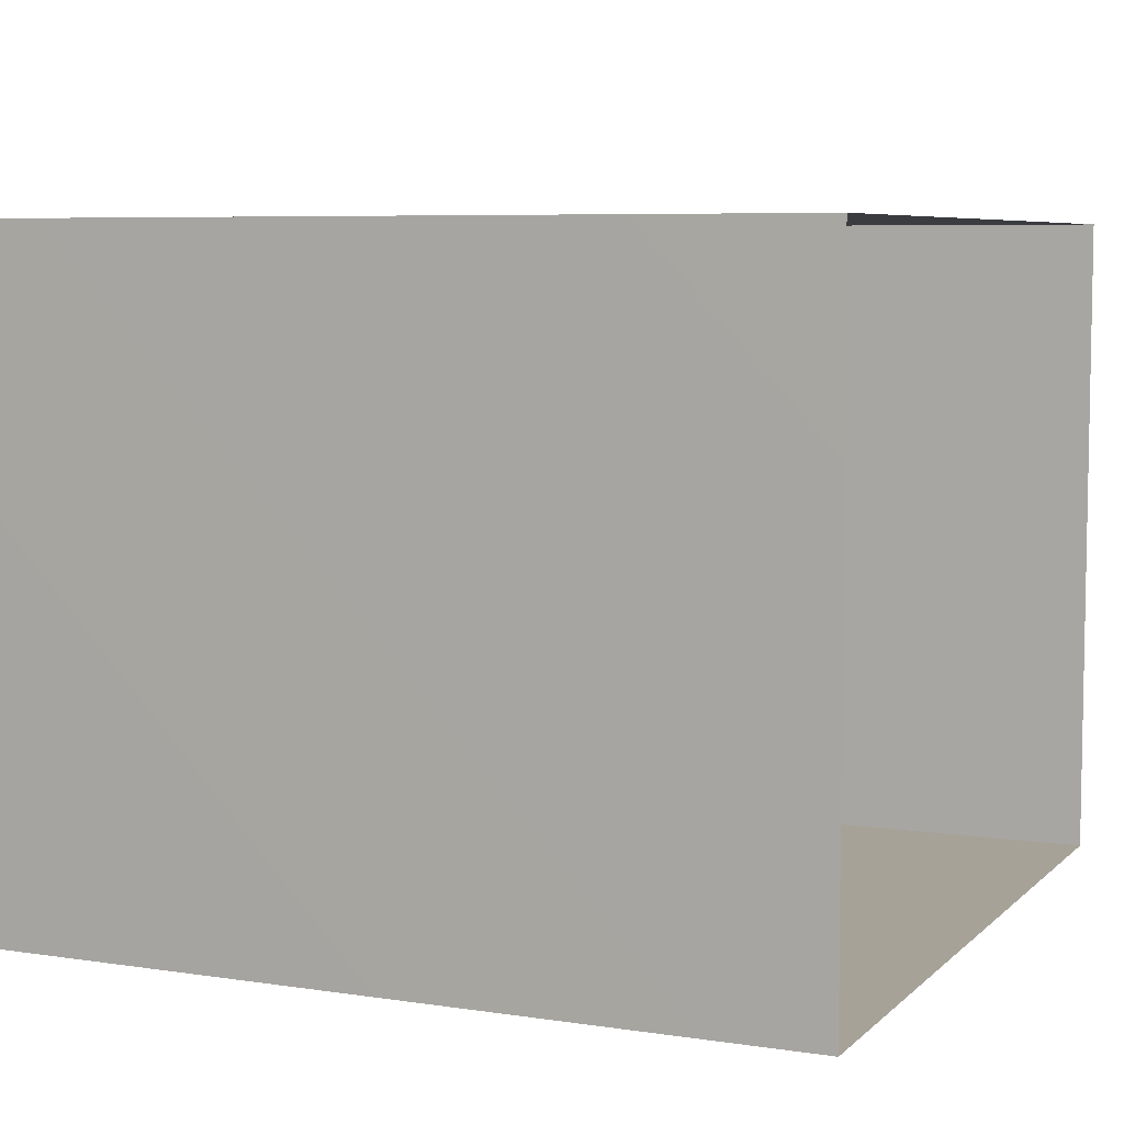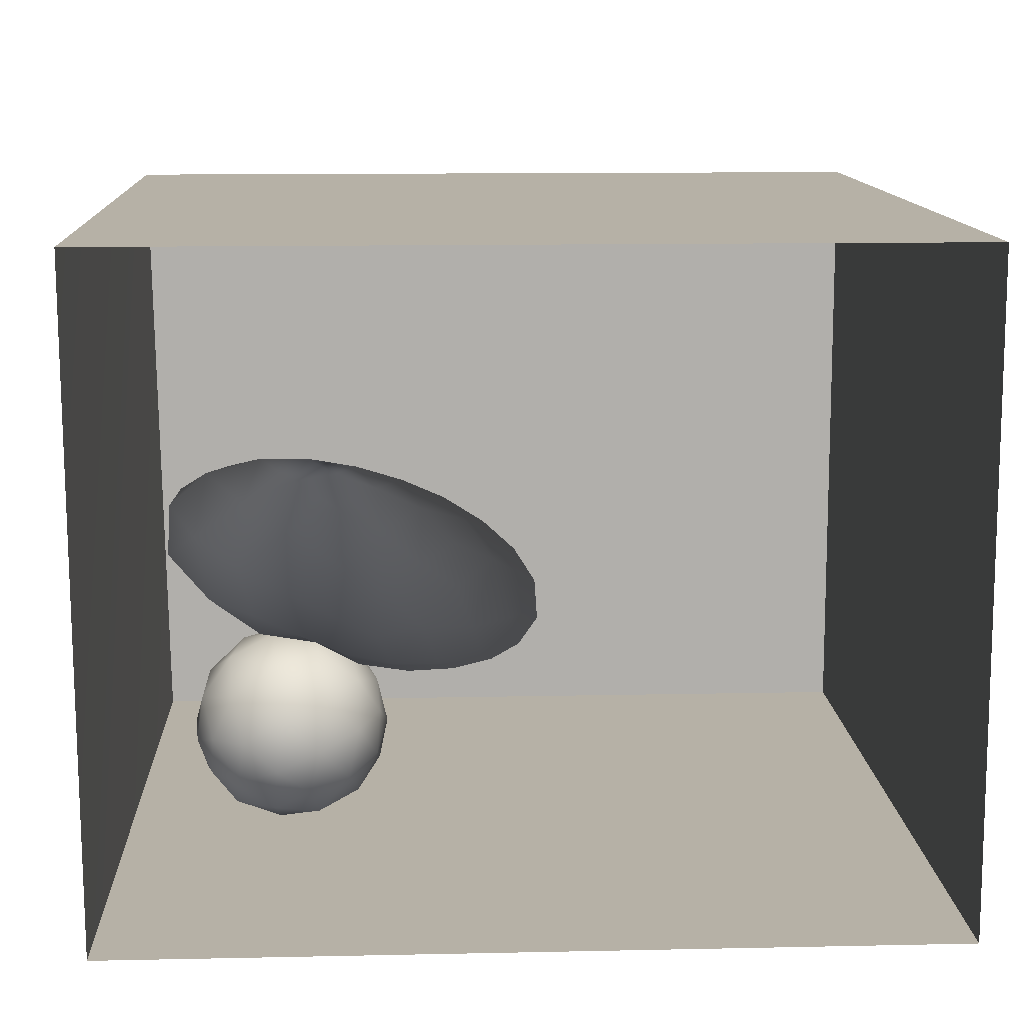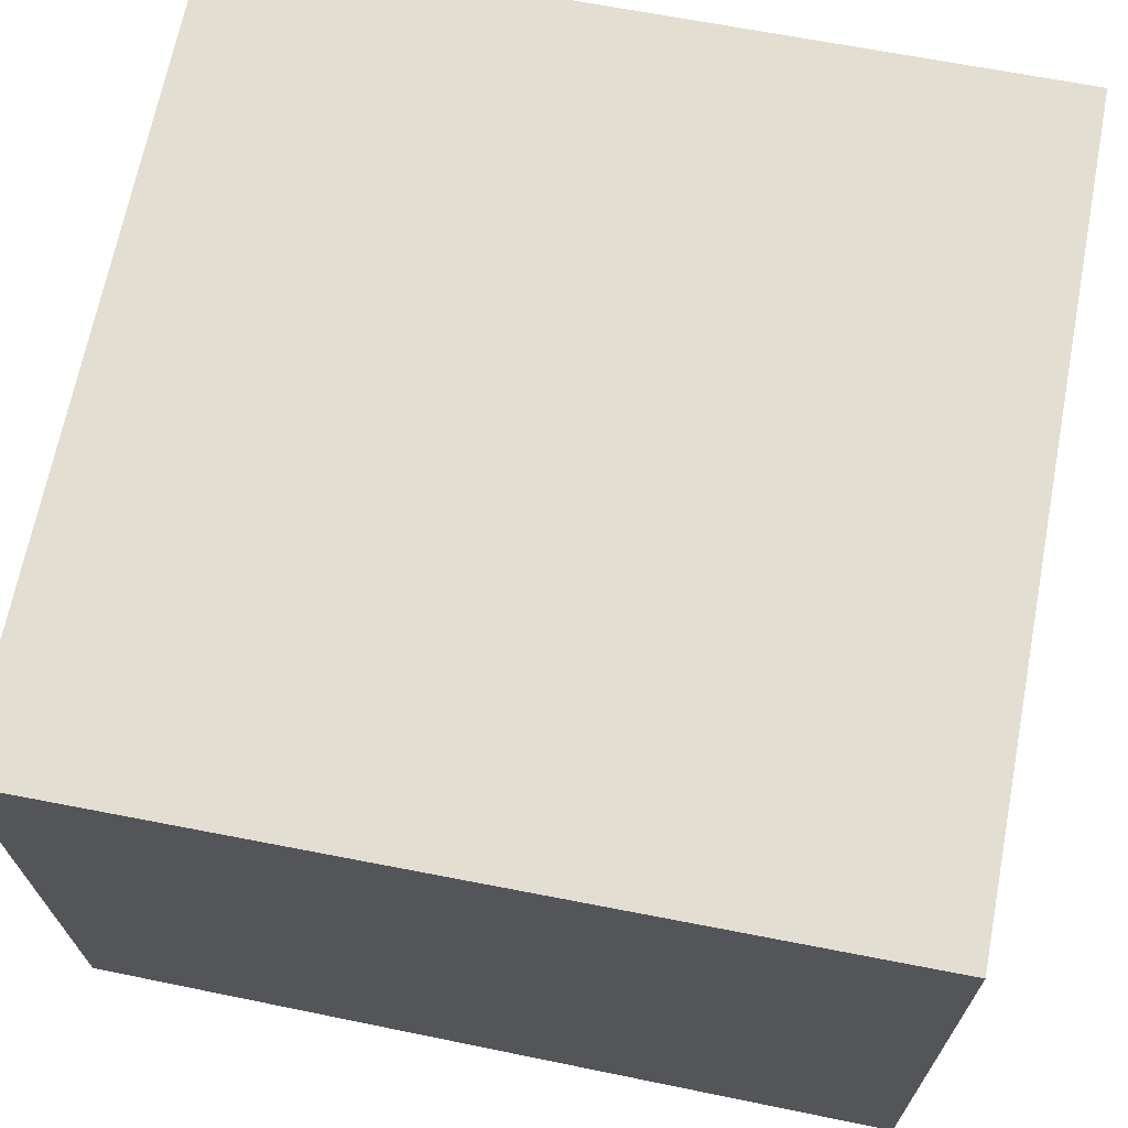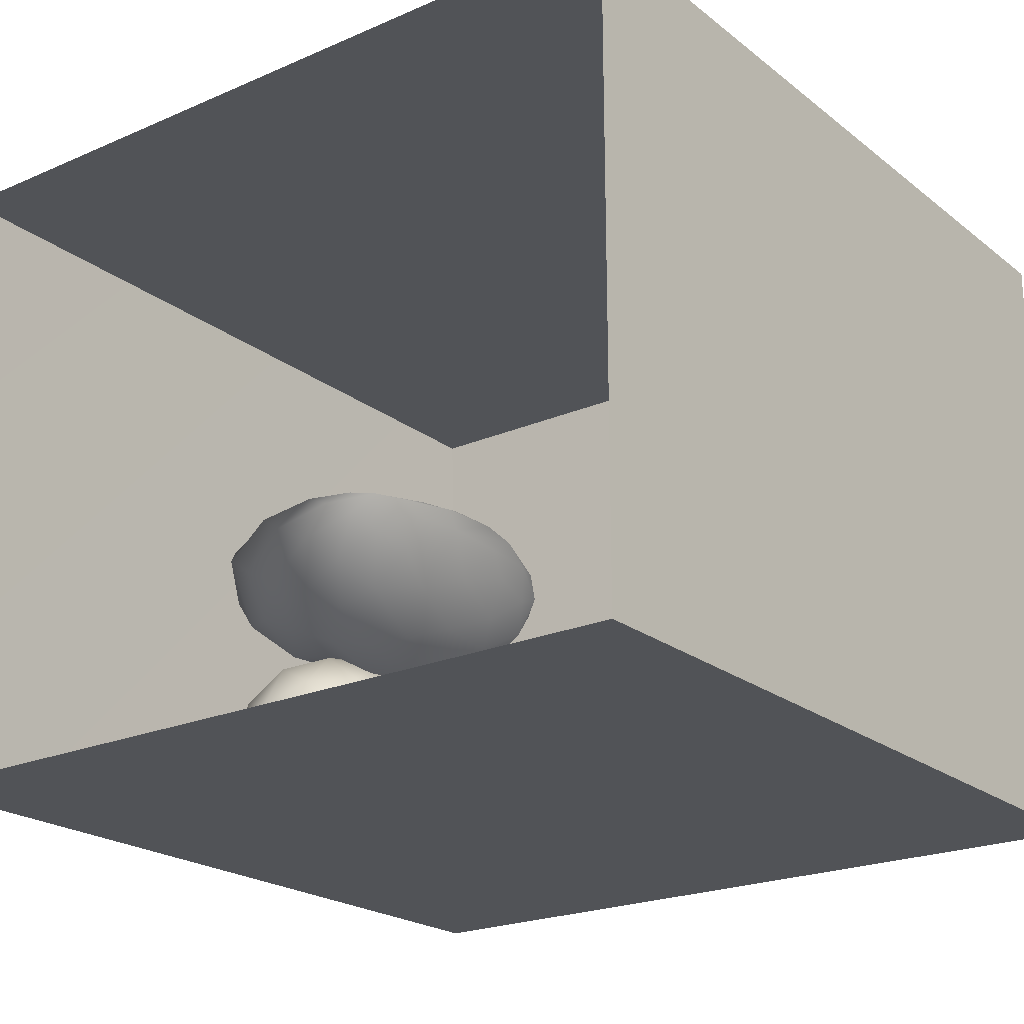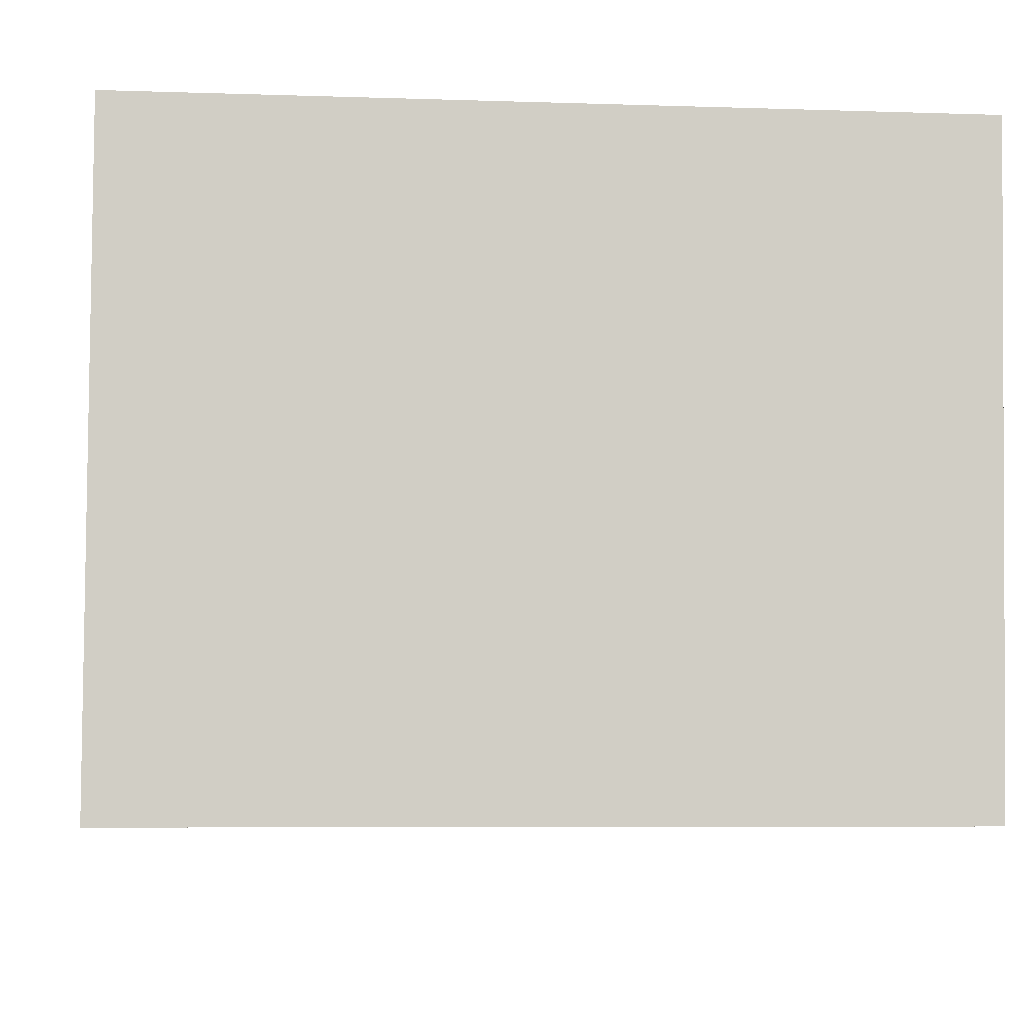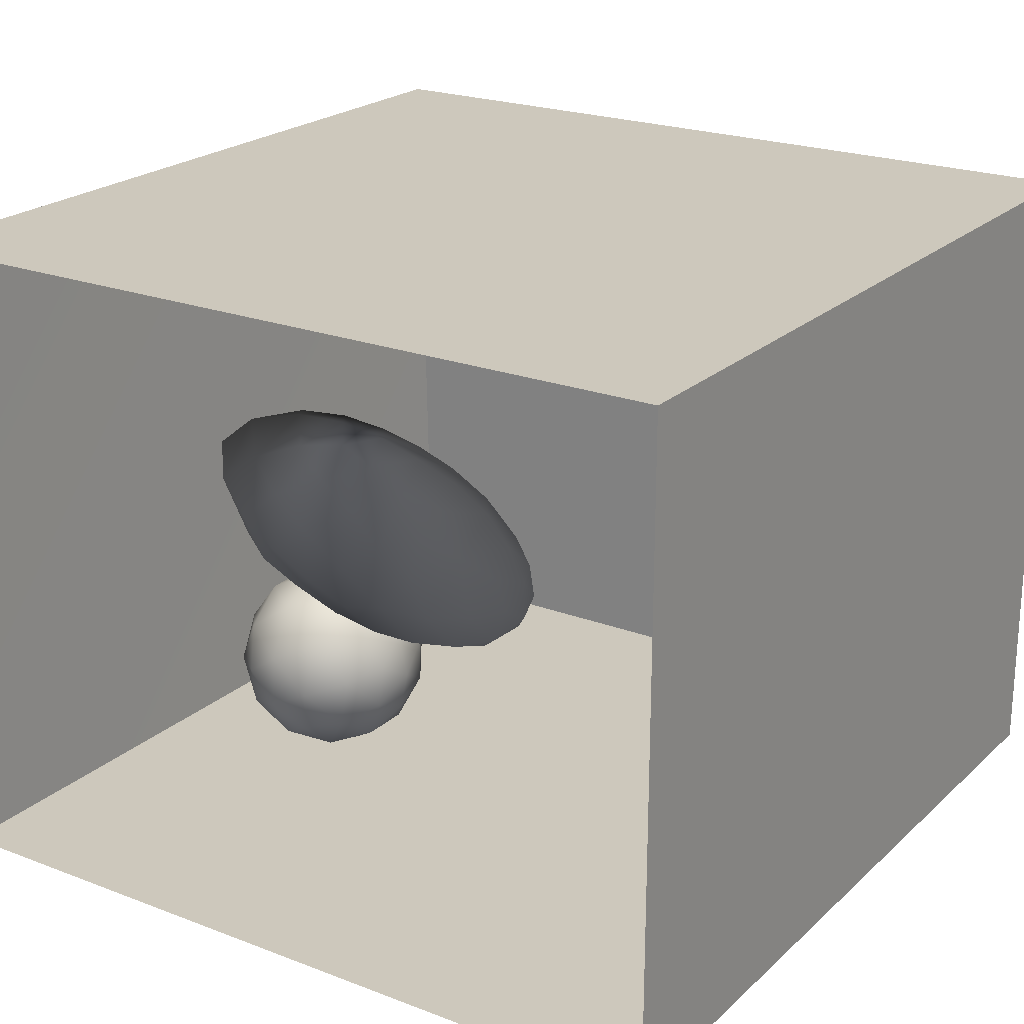
<metadata>
{"format":"obj","ext":"obj","renderer":"f3d","projection":"perspective","resolution":1024,"background":"white","views":[{"elev":6.5,"azim":-66.2,"up":"+Y"},{"elev":12.1,"azim":-2.9,"up":"+Y"},{"elev":67.5,"azim":-79.0,"up":"+Y"},{"elev":-22.0,"azim":37.1,"up":"+Y"},{"elev":-6.6,"azim":174.4,"up":"+Y"},{"elev":22.2,"azim":33.5,"up":"+Y"}]}
</metadata>
<code>
v 0.05293 0.5228 0.0144
v 0.04654 0.6198 0.003142
v 0.0408 0.5643 0.08152
v 0.036 0.5548 -0.06035
v 0.009116 0.6308 -0.07979
v -0.005795 0.702 -0.007145
v 0.001351 0.471 0.07746
v 0.01528 0.6494 0.08411
v -0.002648 0.4637 -0.0433
v -0.03604 0.5407 -0.1287
v -0.0657 0.4162 0.02199
v -0.02486 0.559 0.153
v -0.1017 0.436 -0.08708
v -0.09188 0.4492 0.1281
v -0.07242 0.674 -0.1358
v -0.06412 0.7076 0.1337
v -0.1662 0.3942 0.03095
v -0.1424 0.5338 -0.1756
v -0.2045 0.4417 0.1551
v -0.08606 0.7728 -0.02323
v -0.1225 0.5501 0.2026
v -0.1902 0.6485 -0.2009
v -0.1593 0.7643 -0.13
v -0.1887 0.8377 -0.02186
v -0.136 0.7998 0.07841
v -0.1599 0.6579 0.2177
v -0.1642 0.7585 0.1679
v -0.2524 0.7213 0.2303
v -0.2466 0.5603 0.2365
v -0.2661 0.5353 -0.2006
v -0.2814 0.3929 0.04562
v -0.2342 0.4225 -0.1019
v -0.26 0.8284 -0.1221
v -0.2448 0.8388 0.1246
v -0.3434 0.4594 -0.1447
v -0.3215 0.6491 -0.2277
v -0.2499 0.7383 -0.1921
v -0.3243 0.446 0.1624
v -0.3482 0.4077 -0.04998
v -0.2943 0.8866 -0.006944
v -0.3482 0.7695 -0.2024
v -0.3636 0.536 0.2356
v -0.3592 0.8889 0.1117
v -0.4599 0.4502 -0.08818
v -0.4015 0.5436 -0.2025
v -0.3475 0.8002 0.2166
v -0.4436 0.4761 0.1729
v -0.3469 0.6548 0.2635
v -0.4086 0.4158 0.05709
v -0.3688 0.8699 -0.1207
v -0.4666 0.6815 -0.2315
v -0.4105 0.9223 -0.006061
v -0.5191 0.4795 0.07184
v -0.5251 0.5475 -0.1815
v -0.4596 0.8583 0.1954
v -0.4675 0.7374 0.2626
v -0.4658 0.5934 0.2541
v -0.4454 0.8157 -0.1918
v -0.4623 0.9231 0.09453
v -0.4877 0.898 -0.1187
v -0.6031 0.4903 -0.07933
v -0.5672 0.5324 0.1859
v -0.5322 0.9457 0.004504
v -0.5829 0.6526 0.2507
v -0.583 0.8053 0.2358
v -0.5664 0.9154 0.1397
v -0.5544 0.8035 -0.2014
v -0.6053 0.9178 -0.102
v -0.7022 0.7117 0.2241
v -0.6725 0.5819 0.1842
v -0.6712 0.8209 -0.1767
v -0.6598 0.5044 0.07522
v -0.7274 0.5457 -0.04581
v -0.7365 0.9128 -0.08406
v -0.6523 0.9527 0.0337
v -0.6907 0.8701 0.183
v -0.7846 0.6058 0.1112
v -0.6507 0.6508 -0.1919
v -0.8135 0.7821 0.1725
v -0.7746 0.7755 -0.152
v -0.7776 0.6478 -0.1206
v -0.8281 0.6233 -0.01806
v -0.7874 0.9244 0.07243
v -0.8622 0.8589 -0.0552
v -0.8588 0.7147 -0.07807
v -0.8897 0.7107 0.05634
v -0.8794 0.8465 0.09043
v -0.1276 0.5964 0.02078
v -0.3408 0.6443 0.01096
v -0.7541 0.7635 0.03123
v -0.5795 0.7665 -0.09663
v -0.6867 0.7351 -0.0829
v -0.6385 0.7453 0.1446
v -0.6663 0.6468 -0.0002606
v -0.608 0.8007 0.02694
v -0.461 0.7972 0.07603
v -0.5303 0.6245 -0.01969
v -0.5439 0.7101 0.1341
v -0.6755 0.8315 -0.06461
v -0.4649 0.7765 -0.07457
g leftSphere
f 75 76 66
f 77 82 73
f 46 43 55
f 72 77 73
f 43 59 55
f 77 86 82
f 53 44 49
f 8 12 3
f 3 12 7
f 2 8 3
f 74 84 83
f 74 68 71
f 79 87 86
f 2 4 5
f 38 47 49
f 76 83 79
f 50 58 60
f 46 34 43
f 30 22 18
f 75 66 63
f 20 25 16
f 6 15 20
f 52 50 60
f 2 3 1
f 36 45 51
f 66 55 59
f 16 26 21
f 16 25 27
f 50 52 40
f 13 10 9
f 24 25 20
f 44 39 49
f 14 19 17
f 24 23 33
f 31 19 38
f 22 15 18
f 43 34 40
f 31 39 32
f 16 8 6
f 21 26 29
f 57 56 64
f 47 62 53
f 3 7 1
f 29 48 42
f 30 45 36
f 76 69 65
f 28 34 46
f 17 11 14
f 46 56 48
f 84 80 85
f 43 52 59
f 77 69 79
f 56 55 65
f 67 51 78
f 75 83 76
f 17 32 13
f 48 28 46
f 6 8 2
f 79 69 76
f 44 45 35
f 5 6 2
f 16 12 8
f 58 41 51
f 21 12 16
f 48 56 57
f 58 51 67
f 23 15 22
f 27 34 28
f 73 81 78
f 14 12 21
f 10 15 5
f 80 84 74
f 29 19 21
f 70 77 72
f 24 34 25
f 28 26 27
f 49 39 31
f 40 33 50
f 83 84 87
f 5 15 6
f 17 19 31
f 38 29 42
f 49 47 53
f 68 67 71
f 9 11 13
f 42 47 38
f 65 66 76
f 1 4 2
f 85 81 82
f 68 60 67
f 16 6 20
f 79 86 77
f 13 11 17
f 86 85 82
f 39 44 35
f 64 56 65
f 78 61 73
f 79 83 87
f 54 61 78
f 87 84 86
f 73 61 72
f 84 85 86
f 48 57 42
f 59 63 66
f 25 34 27
f 14 11 7
f 28 48 29
f 29 26 28
f 51 54 78
f 70 62 64
f 20 23 24
f 54 45 44
f 32 30 18
f 74 75 68
f 71 80 74
f 65 55 66
f 74 83 75
f 56 46 55
f 53 72 61
f 71 78 80
f 62 47 57
f 71 67 78
f 58 67 60
f 80 81 85
f 13 18 10
f 59 52 63
f 21 19 14
f 44 53 61
f 9 4 1
f 77 70 69
f 37 23 22
f 1 7 9
f 5 4 10
f 62 57 64
f 80 78 81
f 33 23 37
f 40 34 24
f 32 18 13
f 50 41 58
f 75 63 68
f 37 41 33
f 10 4 9
f 7 11 9
f 63 52 60
f 57 47 42
f 49 31 38
f 35 32 39
f 31 32 17
f 73 82 81
f 30 32 35
f 20 15 23
f 27 26 16
f 35 45 30
f 36 37 22
f 7 12 14
f 36 41 37
f 18 15 10
f 70 64 69
f 33 41 50
f 54 44 61
f 24 33 40
f 51 45 54
f 40 52 43
f 38 19 29
f 51 41 36
f 72 62 70
f 22 30 36
f 53 62 72
f 69 64 65
f 63 60 68
v -0.5875 0.25 0
v -0.3375 0.25 0
v -0.3639 0.3618 0
v -0.3563 0.2986 0.08187
v -0.3653 0.3047 -0.1006
v -0.4035 0.3998 -0.07876
v -0.4327 0.4461 0.009191
v -0.3639 0.1884 0.09343
v -0.4106 0.388 0.1104
v -0.3675 0.1916 -0.1033
v -0.3585 0.1498 -8.755e-05
v -0.4211 0.2517 -0.1866
v -0.4442 0.3644 -0.1699
v -0.4851 0.4553 -0.09934
v -0.4094 0.2741 0.1738
v -0.5273 0.4926 -0.006295
v -0.4427 0.1371 -0.1697
v -0.436 0.1464 0.1697
v -0.5119 0.4644 0.104
v -0.4147 0.08009 0.06147
v -0.5002 0.3742 0.1986
v -0.4134 0.0815 -0.06174
v -0.5965 0.4833 -0.08926
v -0.5029 0.1961 -0.229
v -0.5492 0.415 -0.1838
v -0.5182 0.3029 -0.2343
v -0.5068 0.2362 0.2362
v -0.5332 0.122 0.2078
v -0.5008 0.04827 -0.1195
v -0.6272 0.4944 0.03432
v -0.5147 0.0433 0.1203
v -0.5564 0.1021 -0.1991
v -0.6521 0.4311 -0.1598
v -0.502 0.01518 -0.007365
v -0.6067 0.3224 0.2385
v -0.7093 0.4586 -0.06459
v -0.6208 0.4404 0.1585
v -0.6098 0.2073 -0.2453
v -0.6151 0.1857 0.24
v -0.6041 0.02082 -0.0985
v -0.738 0.44 0.06104
v -0.6256 0.06837 0.1675
v -0.6395 0.3351 -0.2293
v -0.7003 0.2569 0.223
v -0.7983 0.3769 -0.04453
v -0.7289 0.364 0.1717
v -0.6823 0.1056 -0.1807
v -0.6181 0.005694 0.04337
v -0.7402 0.3706 -0.157
v -0.7259 0.2395 -0.2079
v -0.7161 0.1473 0.1882
v -0.8113 0.3382 0.06798
v -0.7263 0.04958 -0.05535
v -0.7281 0.0603 0.08217
v -0.7816 0.2498 0.1576
v -0.7904 0.1614 -0.1161
v -0.8002 0.2782 -0.1284
v -0.789 0.147 0.1063
v -0.835 0.2508 -0.03502
v -0.806 0.1284 0.0009649
v -0.8277 0.222 0.06329
g rightSphere
f 160 161 159
f 159 161 152
f 156 160 159
f 134 120 131
f 153 156 147
f 155 158 151
f 139 128 127
f 116 123 130
f 112 117 124
f 150 149 143
f 126 112 124
f 139 127 135
f 152 155 146
f 120 111 108
f 110 105 102
f 132 117 129
f 138 126 124
f 106 105 113
f 127 128 118
f 137 130 141
f 121 115 109
f 141 152 146
f 131 120 118
f 128 139 142
f 149 145 136
f 122 117 110
f 123 116 114
f 153 147 140
f 129 134 140
f 132 129 140
f 108 115 118
f 148 153 140
f 115 127 118
f 103 106 107
f 160 156 153
f 126 125 113
f 121 109 119
f 136 145 141
f 111 122 110
f 117 112 110
f 134 122 120
f 131 128 142
f 148 131 142
f 128 131 118
f 156 159 157
f 150 138 147
f 133 149 136
f 158 154 151
f 106 114 107
f 148 134 131
f 123 114 125
f 154 142 151
f 160 154 158
f 121 127 115
f 108 111 102
f 109 103 107
f 127 121 135
f 142 139 151
f 104 115 108
f 161 160 158
f 154 148 142
f 138 143 126
f 145 149 157
f 105 112 113
f 156 150 147
f 112 105 110
f 135 137 146
f 123 136 130
f 145 159 152
f 144 139 135
f 149 150 157
f 114 116 107
f 144 155 151
f 123 133 136
f 116 119 107
f 161 155 152
f 149 133 143
f 109 104 103
f 138 150 143
f 133 123 125
f 148 154 153
f 134 148 140
f 132 138 124
f 104 108 102
f 122 134 129
f 137 119 130
f 111 110 102
f 125 114 113
f 144 135 146
f 139 144 151
f 138 132 147
f 103 104 102
f 130 136 141
f 141 145 152
f 137 121 119
f 154 160 153
f 122 111 120
f 112 126 113
f 150 156 157
f 117 122 129
f 115 104 109
f 119 109 107
f 105 106 103
f 119 116 130
f 147 132 140
f 121 137 135
f 105 103 102
f 143 133 125
f 159 145 157
f 114 106 113
f 120 108 118
f 137 141 146
f 155 144 146
f 126 143 125
f 155 161 158
f 117 132 124
v   1 0 -1.04
v  -0.99 0 -1.04
v  -1.01 0  0.99
v   1 0  0.99
g floor
f 162 163 164
f 164 165 162
v   1 1.59 -1.04
v   1 1.59  0.99
v  -1.02 1.59  0.99
v  -1.02 1.59 -1.04
g ceiling
f 166 167 168
f 168 169 166
v   1 1.59 -1.04
v  -1.02 1.59 -1.04
v  -0.99 0 -1.04
v   1 0 -1.04
g backWall
f 170 171 172
f 172 173 170
v  1 1.59 0.99
v  1 1.59 -1.04
v  1 0 -1.04
v  1 0 0.99
g rightWall
f 174 175 176
f 176 177 174
v  -1.02 1.59 -1.04
v  -1.02 1.59 0.99
v  -1.01 0 0.99
v  -0.99 0 -1.04
g leftWall
f 178 179 180
f 180 181 178
v  0.23 1.58 -0.22
v  0.23 1.58 0.16
v  -0.24 1.58 0.16
v  -0.24 1.58 -0.22
g light
f 182 183 184
f 184 185 182

</code>
